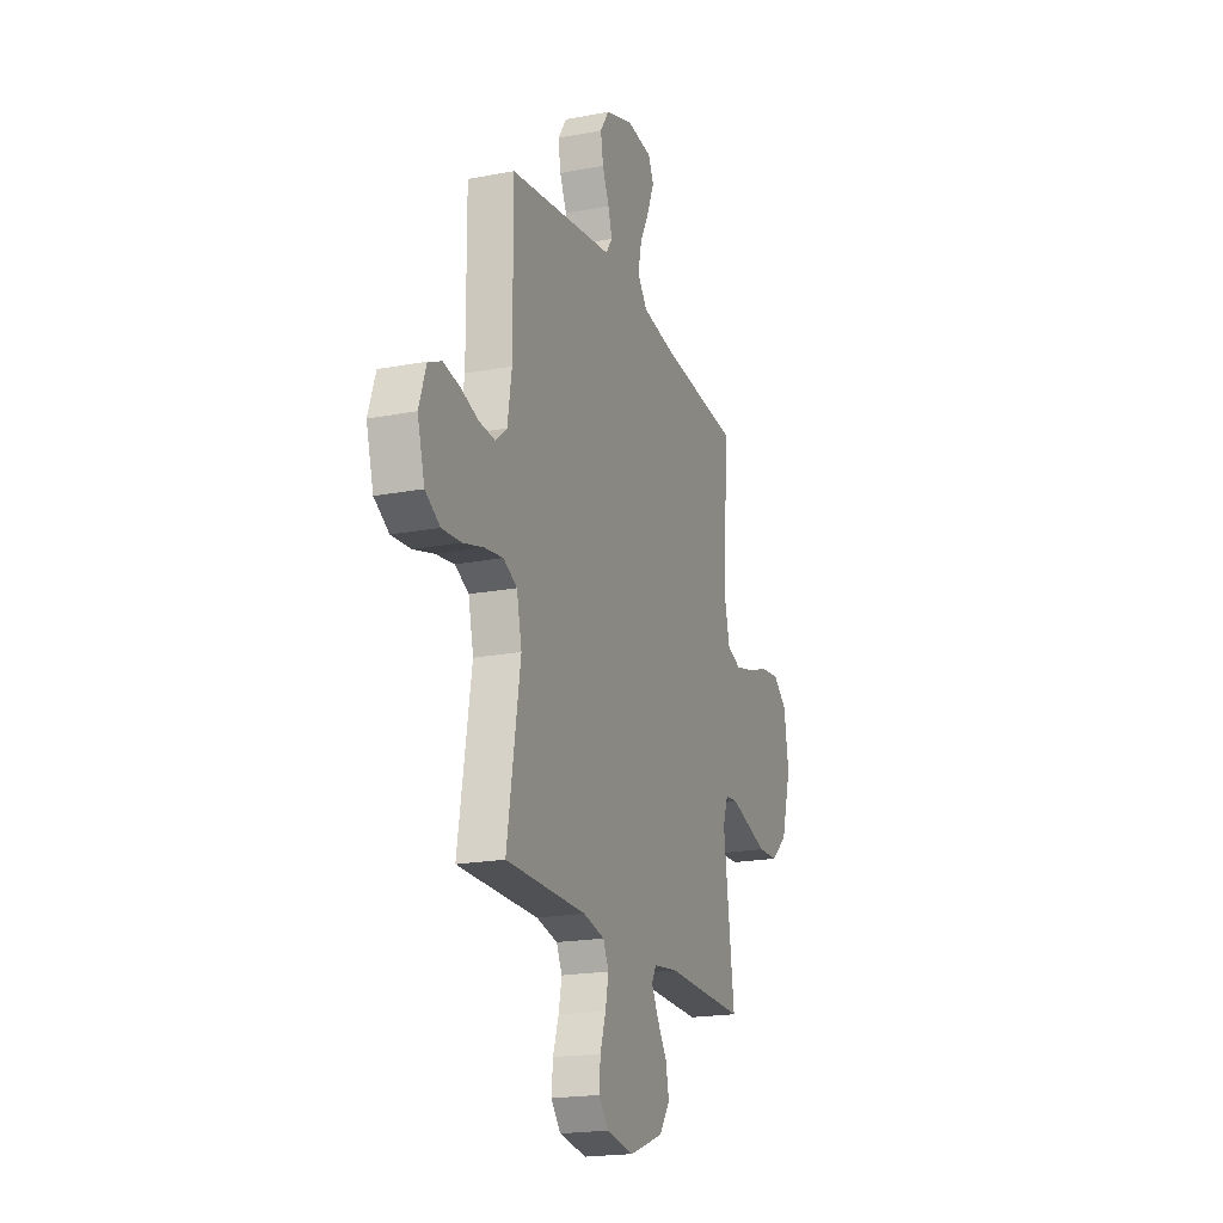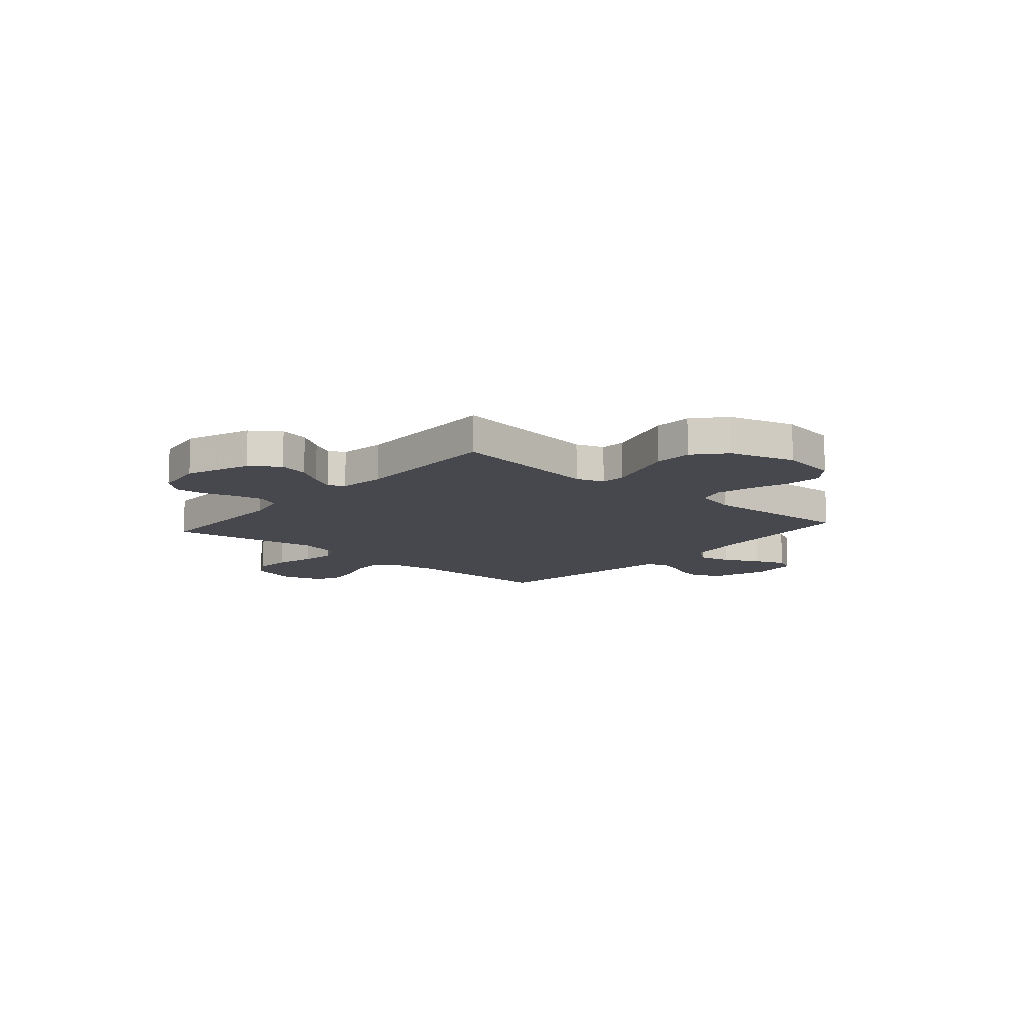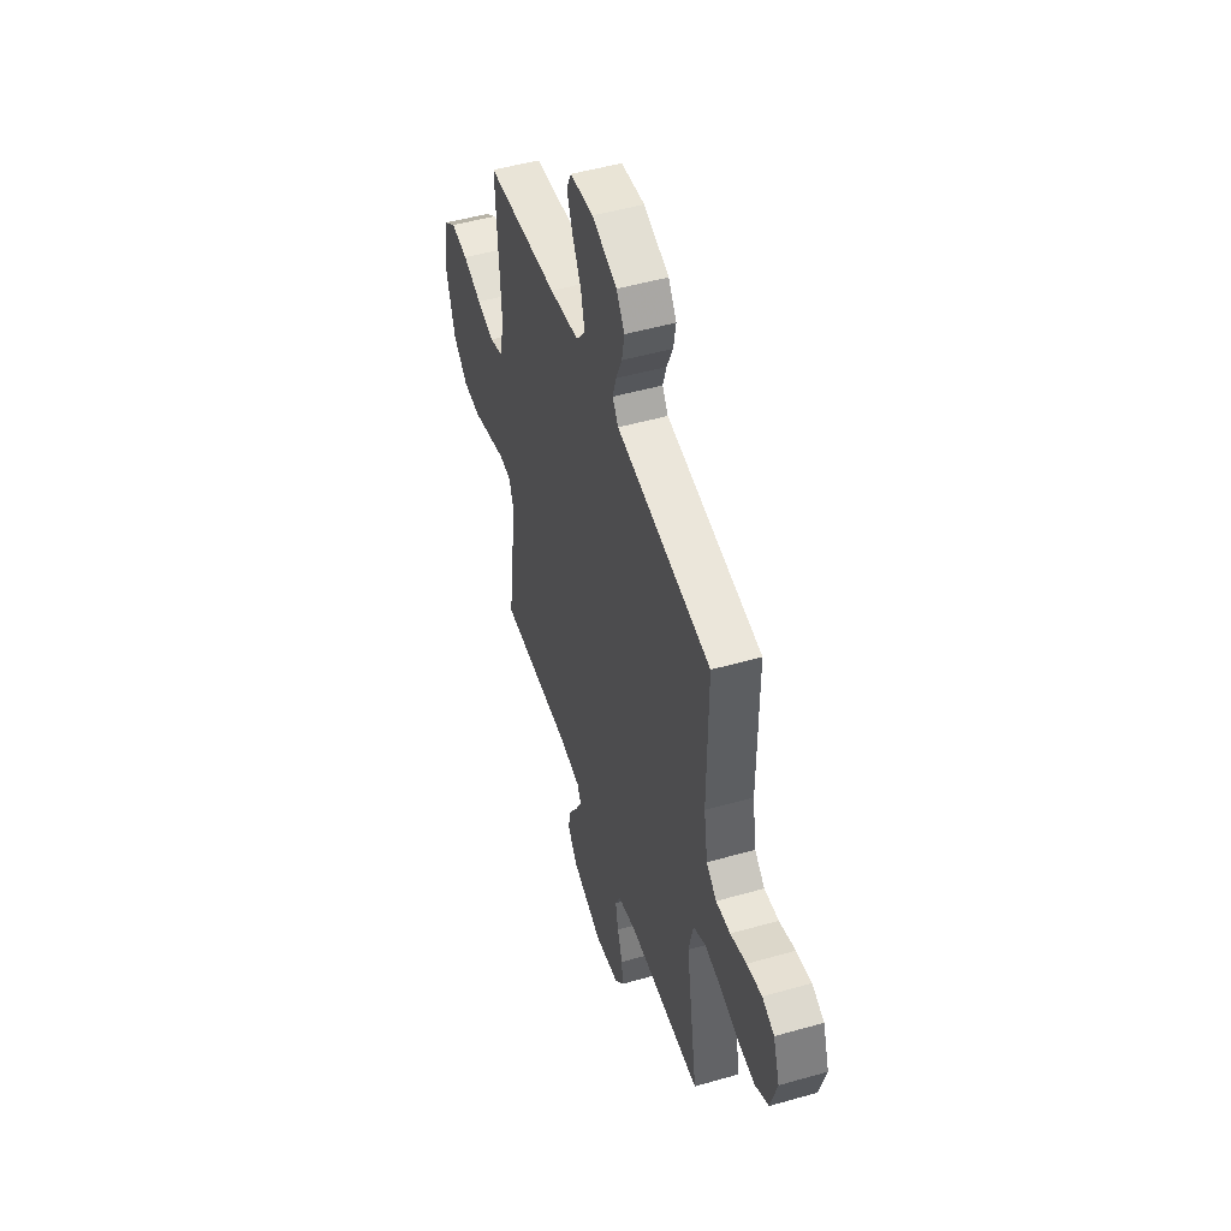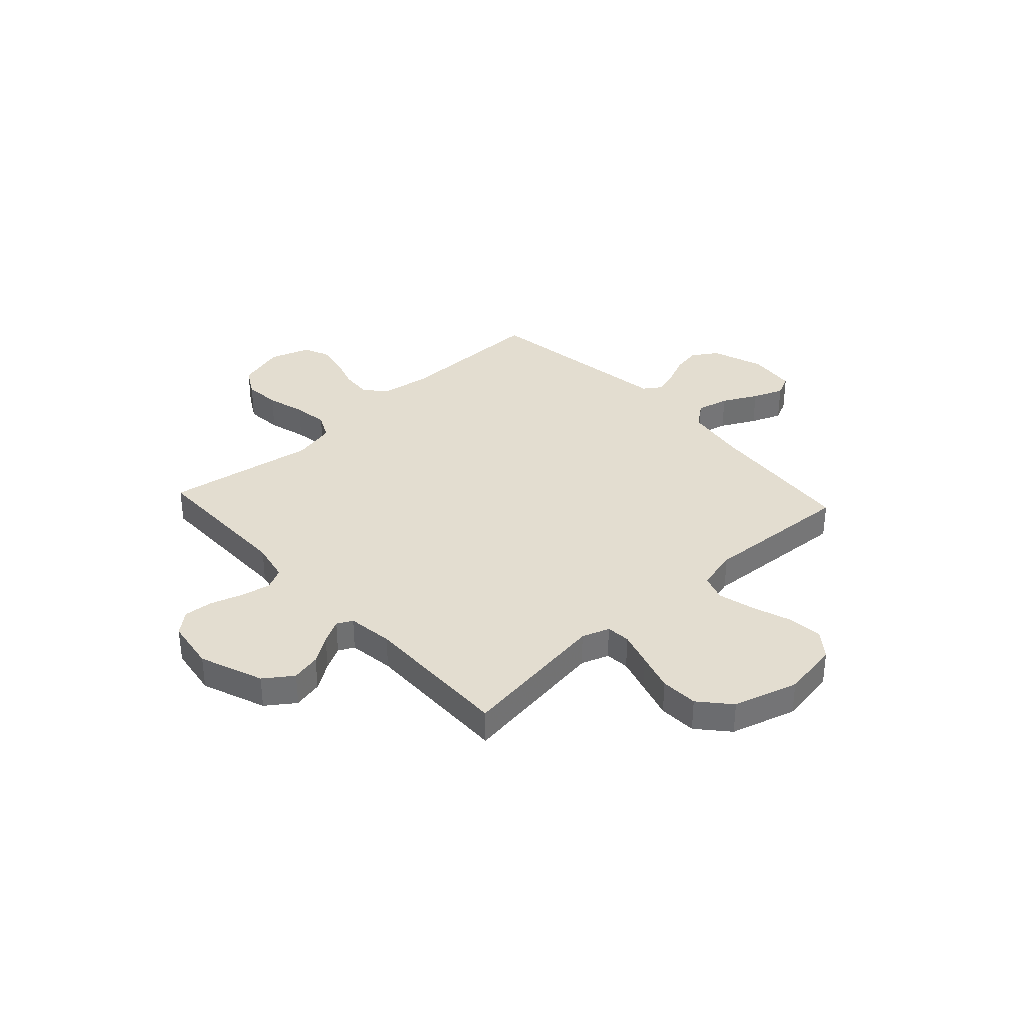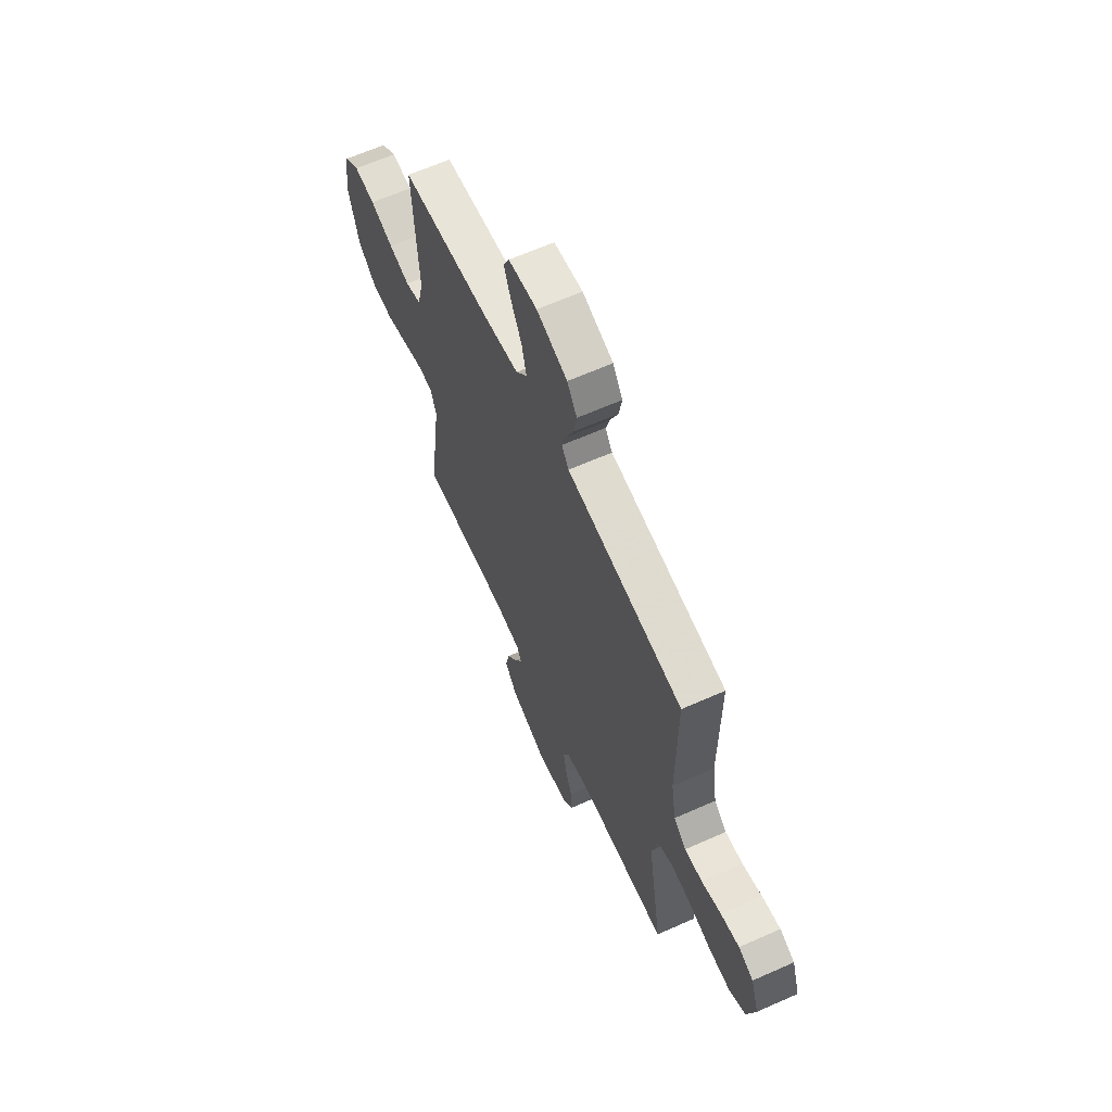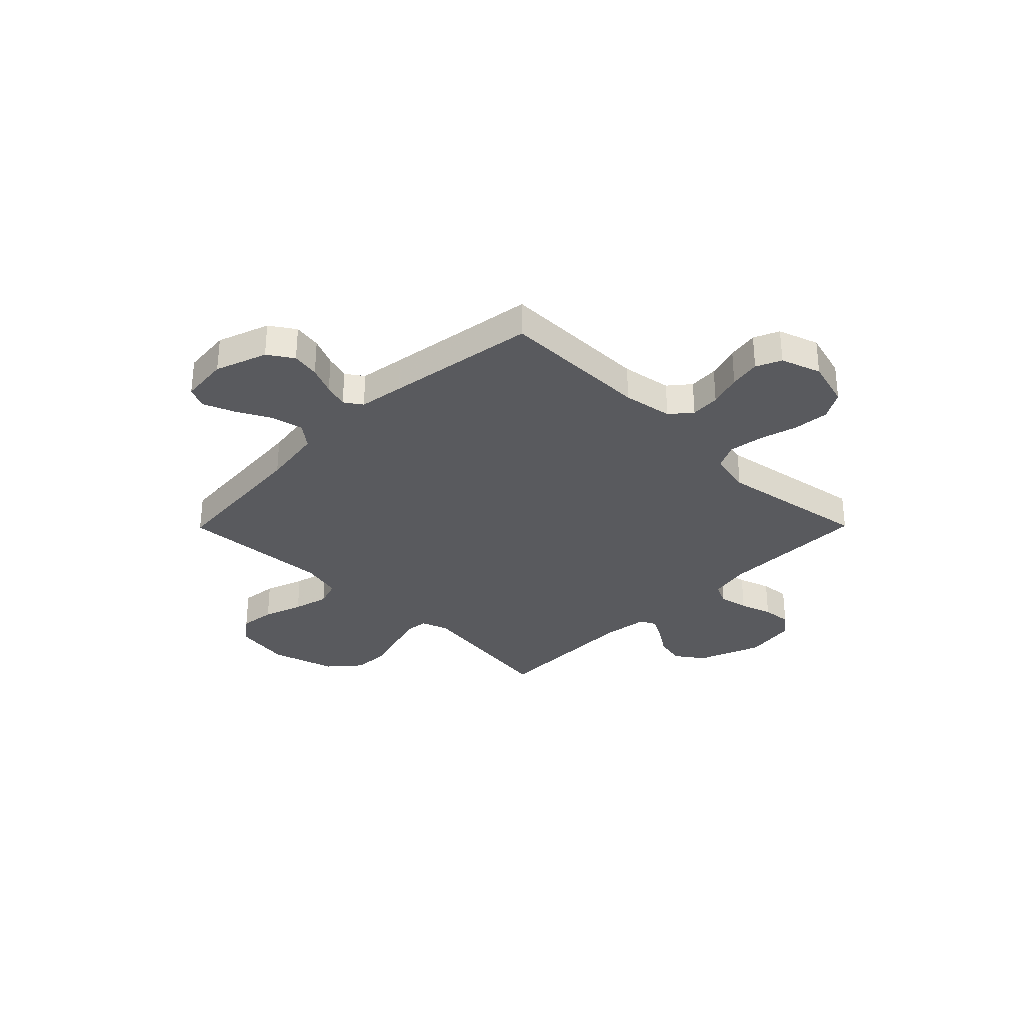
<metadata>
{"format":"obj","ext":"obj","renderer":"f3d","projection":"perspective","resolution":1024,"background":"white","views":[{"elev":-19.8,"azim":109.4,"up":"+Z"},{"elev":-11.9,"azim":-131.0,"up":"+Y"},{"elev":49.6,"azim":72.5,"up":"+Z"},{"elev":35.5,"azim":-132.7,"up":"+Y"},{"elev":63.6,"azim":65.8,"up":"+Z"},{"elev":-31.7,"azim":45.3,"up":"+Y"}]}
</metadata>
<code>
v -0.5 0.07 0.5
v -0.2 0.07 0.527
v -0.078 0.07 0.546
v -0.041 0.07 0.593
v -0.056 0.07 0.658
v -0.092 0.07 0.727
v -0.116 0.07 0.788
v -0.096 0.07 0.83
v 0 0.07 0.84
v 0.103 0.07 0.804
v 0.136 0.07 0.754
v 0.126 0.07 0.698
v 0.101 0.07 0.641
v 0.086 0.07 0.592
v 0.11 0.07 0.557
v 0.2 0.07 0.544
v 0.5 0.07 0.5
v 0.498 0.07 0.2
v 0.514 0.07 0.101
v 0.556 0.07 0.066
v 0.615 0.07 0.07
v 0.681 0.07 0.091
v 0.743 0.07 0.102
v 0.793 0.07 0.08
v 0.82 0.07 0
v 0.793 0.07 -0.095
v 0.738 0.07 -0.127
v 0.666 0.07 -0.121
v 0.59 0.07 -0.1
v 0.521 0.07 -0.09
v 0.47 0.07 -0.115
v 0.451 0.07 -0.2
v 0.5 0.07 -0.5
v 0.2 0.07 -0.501
v 0.121 0.07 -0.518
v 0.1 0.07 -0.561
v 0.112 0.07 -0.62
v 0.133 0.07 -0.684
v 0.138 0.07 -0.742
v 0.102 0.07 -0.785
v 0 0.07 -0.801
v -0.127 0.07 -0.753
v -0.167 0.07 -0.697
v -0.154 0.07 -0.638
v -0.118 0.07 -0.584
v -0.093 0.07 -0.537
v -0.109 0.07 -0.506
v -0.2 0.07 -0.494
v -0.5 0.07 -0.5
v -0.459 0.07 -0.2
v -0.478 0.07 -0.145
v -0.526 0.07 -0.141
v -0.595 0.07 -0.162
v -0.671 0.07 -0.185
v -0.746 0.07 -0.182
v -0.807 0.07 -0.129
v -0.845 0.07 0
v -0.827 0.07 0.113
v -0.775 0.07 0.153
v -0.704 0.07 0.145
v -0.626 0.07 0.118
v -0.555 0.07 0.1
v -0.502 0.07 0.118
v -0.482 0.07 0.2
v -0.5 0 0.5
v -0.2 0 0.527
v -0.078 0 0.546
v -0.041 0 0.593
v -0.056 0 0.658
v -0.092 0 0.727
v -0.116 0 0.788
v -0.096 0 0.83
v 0 0 0.84
v 0.103 0 0.804
v 0.136 0 0.754
v 0.126 0 0.698
v 0.101 0 0.641
v 0.086 0 0.592
v 0.11 0 0.557
v 0.2 0 0.544
v 0.5 0 0.5
v 0.498 0 0.2
v 0.514 0 0.101
v 0.556 0 0.066
v 0.615 0 0.07
v 0.681 0 0.091
v 0.743 0 0.102
v 0.793 0 0.08
v 0.82 0 0
v 0.793 0 -0.095
v 0.738 0 -0.127
v 0.666 0 -0.121
v 0.59 0 -0.1
v 0.521 0 -0.09
v 0.47 0 -0.115
v 0.451 0 -0.2
v 0.5 0 -0.5
v 0.2 0 -0.501
v 0.121 0 -0.518
v 0.1 0 -0.561
v 0.112 0 -0.62
v 0.133 0 -0.684
v 0.138 0 -0.742
v 0.102 0 -0.785
v 0 0 -0.801
v -0.127 0 -0.753
v -0.167 0 -0.697
v -0.154 0 -0.638
v -0.118 0 -0.584
v -0.093 0 -0.537
v -0.109 0 -0.506
v -0.2 0 -0.494
v -0.5 0 -0.5
v -0.459 0 -0.2
v -0.478 0 -0.145
v -0.526 0 -0.141
v -0.595 0 -0.162
v -0.671 0 -0.185
v -0.746 0 -0.182
v -0.807 0 -0.129
v -0.845 0 0
v -0.827 0 0.113
v -0.775 0 0.153
v -0.704 0 0.145
v -0.626 0 0.118
v -0.555 0 0.1
v -0.502 0 0.118
v -0.482 0 0.2
f 58 59 60 61
f 58 61 62
f 57 58 62
f 56 57 62 63
f 52 53 54 55
f 52 55 56 63
f 48 49 50
f 47 48 50 51
f 42 43 44 45
f 42 45 46
f 41 42 46
f 40 41 46
f 37 38 39 40
f 36 37 40 46
f 35 36 46 47
f 32 33 34
f 31 32 34 35
f 26 27 28 29
f 26 29 30
f 25 26 30
f 24 25 30
f 21 22 23 24
f 20 21 24 30
f 19 20 30 31
f 15 16 17 18
f 15 18 19 31
f 10 11 12 13
f 10 13 14
f 9 10 14
f 8 9 14
f 5 6 7 8
f 5 8 14 15
f 64 1 2
f 64 2 3
f 51 52 63 64
f 51 64 3
f 47 51 3 4
f 35 47 4
f 31 35 4
f 4 5 15 31
f 125 124 123 122
f 126 125 122
f 126 122 121
f 127 126 121 120
f 119 118 117 116
f 127 120 119 116
f 114 113 112
f 115 114 112 111
f 109 108 107 106
f 110 109 106
f 110 106 105
f 110 105 104
f 104 103 102 101
f 110 104 101 100
f 111 110 100 99
f 98 97 96
f 99 98 96 95
f 93 92 91 90
f 94 93 90
f 94 90 89
f 94 89 88
f 88 87 86 85
f 94 88 85 84
f 95 94 84 83
f 82 81 80 79
f 95 83 82 79
f 77 76 75 74
f 78 77 74
f 78 74 73
f 78 73 72
f 72 71 70 69
f 79 78 72 69
f 66 65 128
f 67 66 128
f 128 127 116 115
f 67 128 115
f 68 67 115 111
f 68 111 99
f 68 99 95
f 95 79 69 68
f 1 65 66 2
f 2 66 67 3
f 3 67 68 4
f 4 68 69 5
f 5 69 70 6
f 6 70 71 7
f 7 71 72 8
f 8 72 73 9
f 9 73 74 10
f 10 74 75 11
f 11 75 76 12
f 12 76 77 13
f 13 77 78 14
f 14 78 79 15
f 15 79 80 16
f 16 80 81 17
f 17 81 82 18
f 18 82 83 19
f 19 83 84 20
f 20 84 85 21
f 21 85 86 22
f 22 86 87 23
f 23 87 88 24
f 24 88 89 25
f 25 89 90 26
f 26 90 91 27
f 27 91 92 28
f 28 92 93 29
f 29 93 94 30
f 30 94 95 31
f 31 95 96 32
f 32 96 97 33
f 33 97 98 34
f 34 98 99 35
f 35 99 100 36
f 36 100 101 37
f 37 101 102 38
f 38 102 103 39
f 39 103 104 40
f 40 104 105 41
f 41 105 106 42
f 42 106 107 43
f 43 107 108 44
f 44 108 109 45
f 45 109 110 46
f 46 110 111 47
f 47 111 112 48
f 48 112 113 49
f 49 113 114 50
f 50 114 115 51
f 51 115 116 52
f 52 116 117 53
f 53 117 118 54
f 54 118 119 55
f 55 119 120 56
f 56 120 121 57
f 57 121 122 58
f 58 122 123 59
f 59 123 124 60
f 60 124 125 61
f 61 125 126 62
f 62 126 127 63
f 63 127 128 64
f 64 128 65 1

</code>
